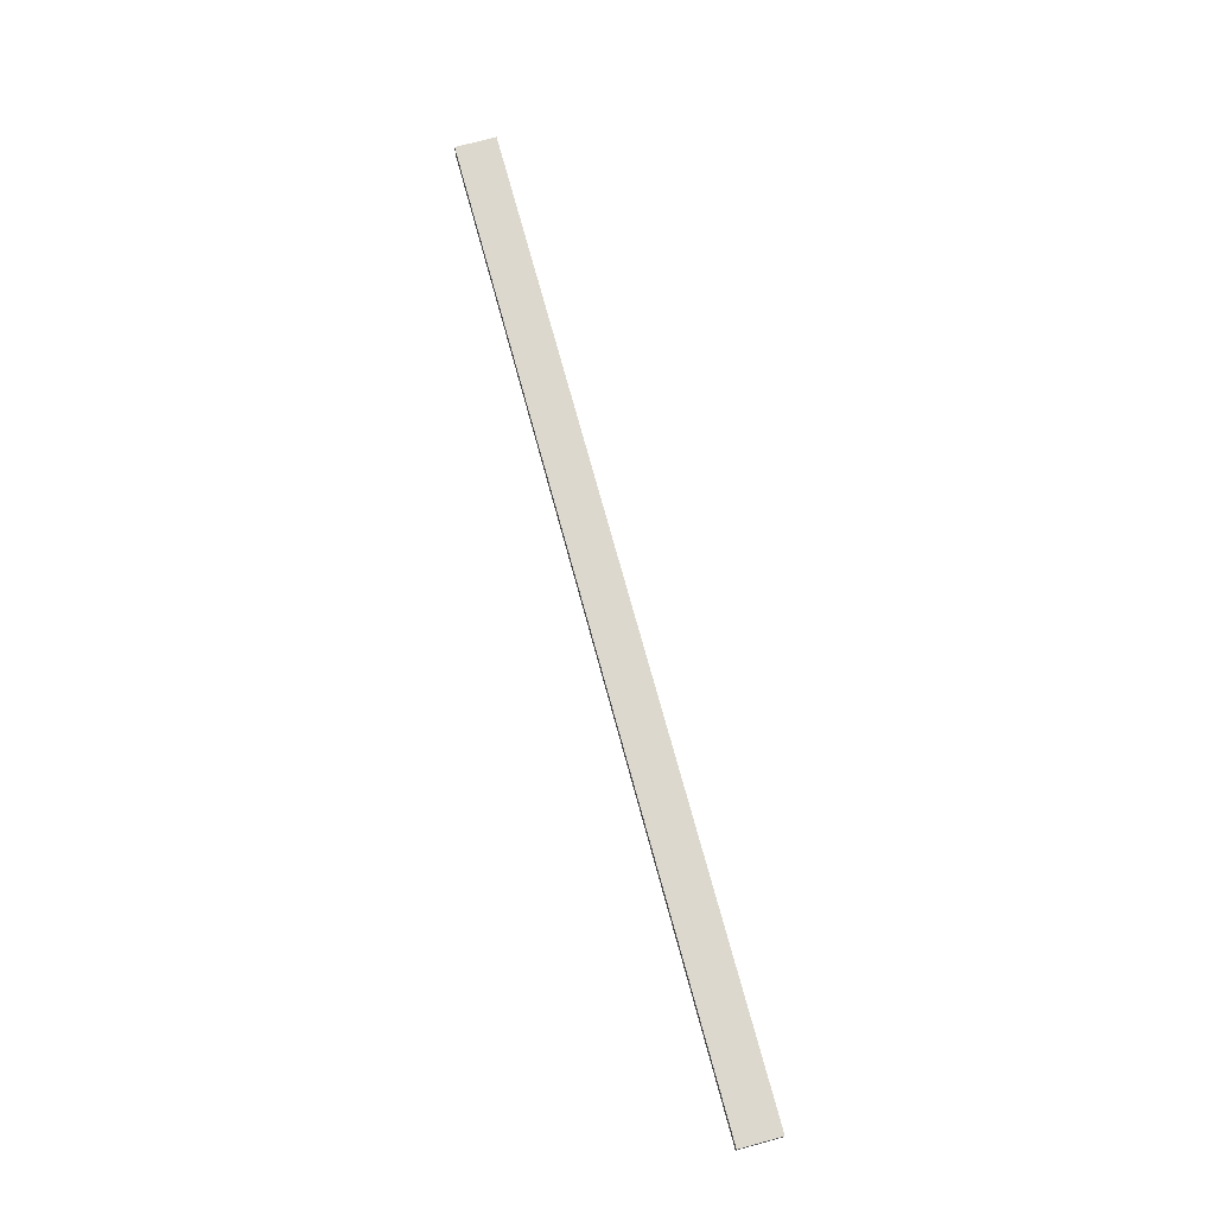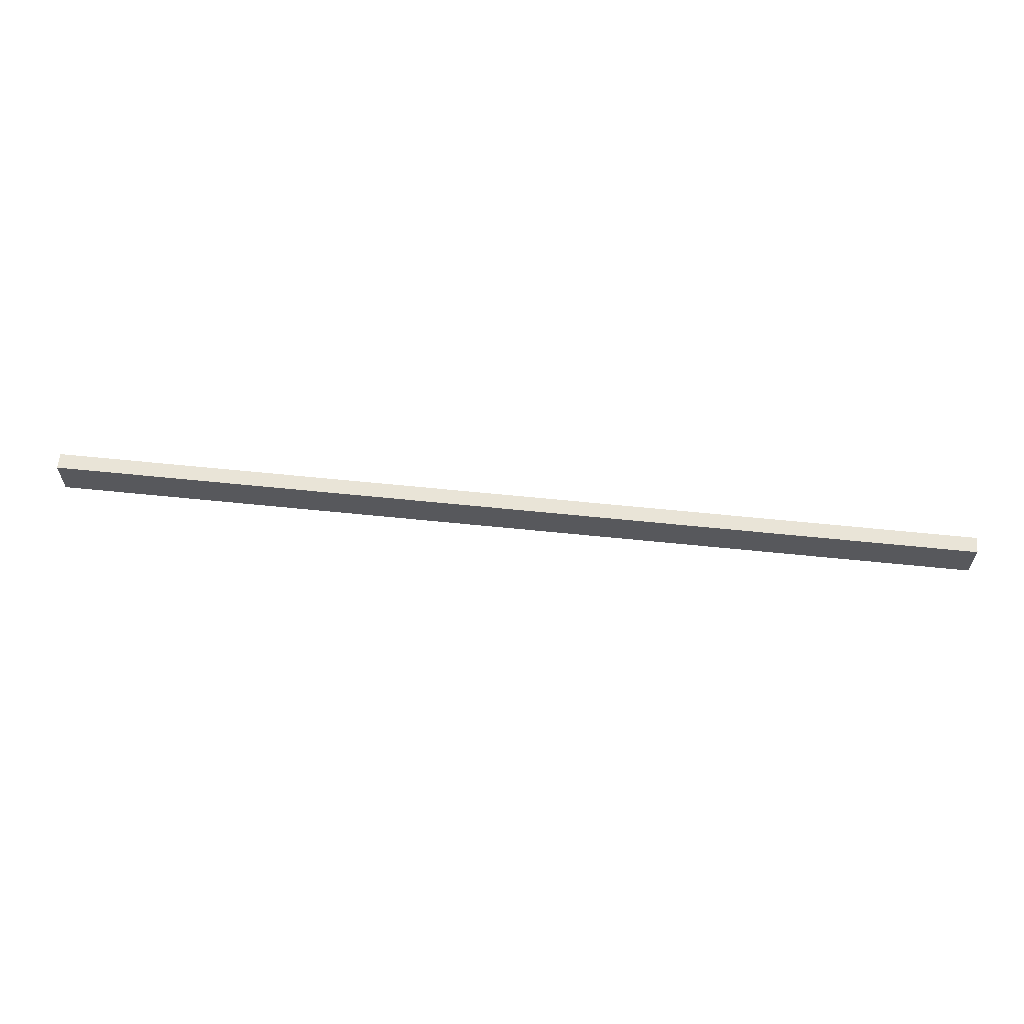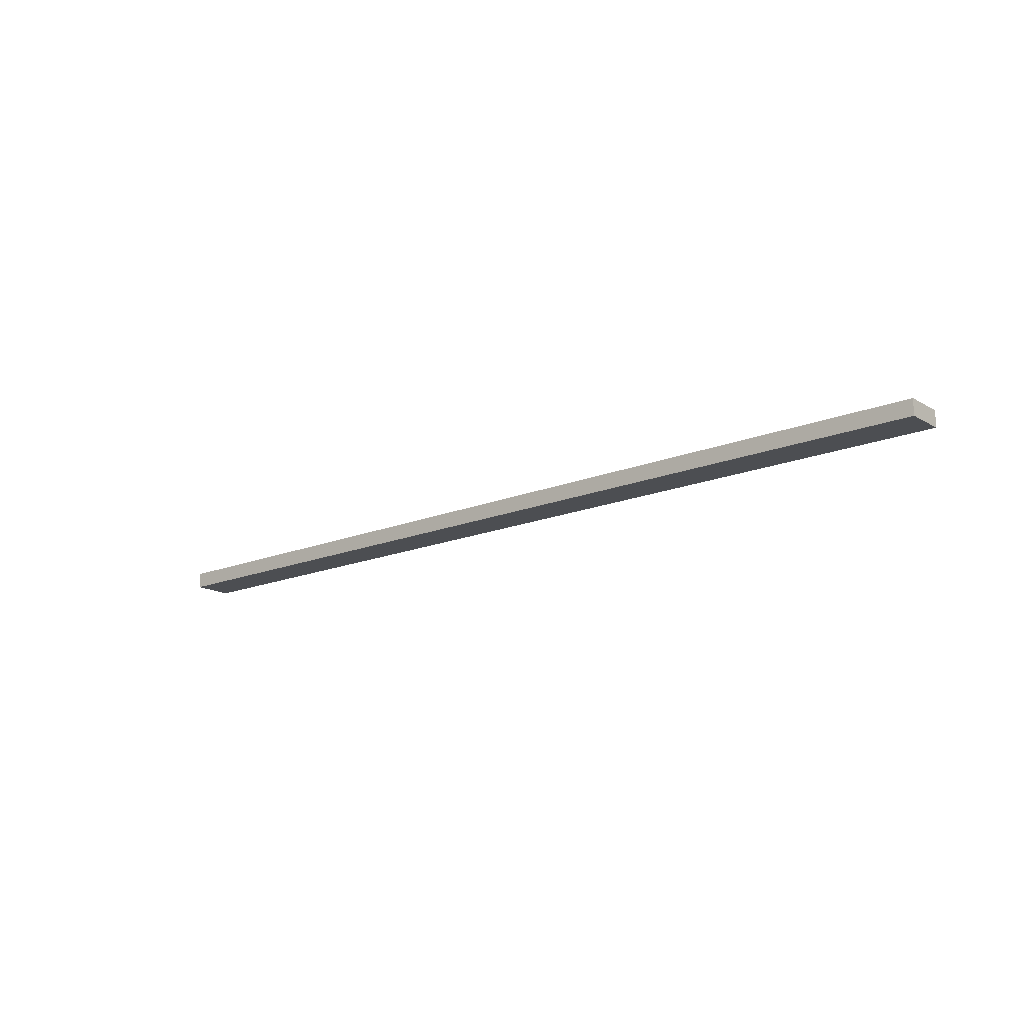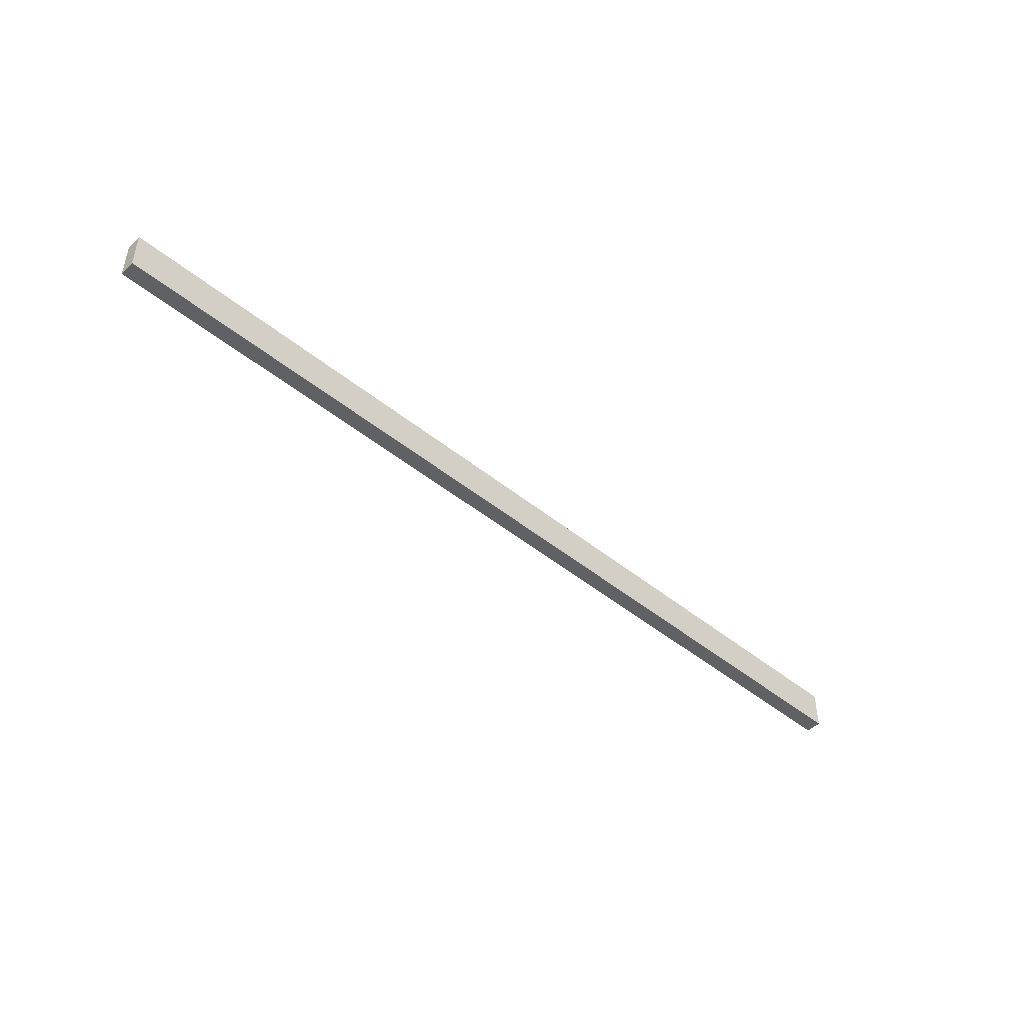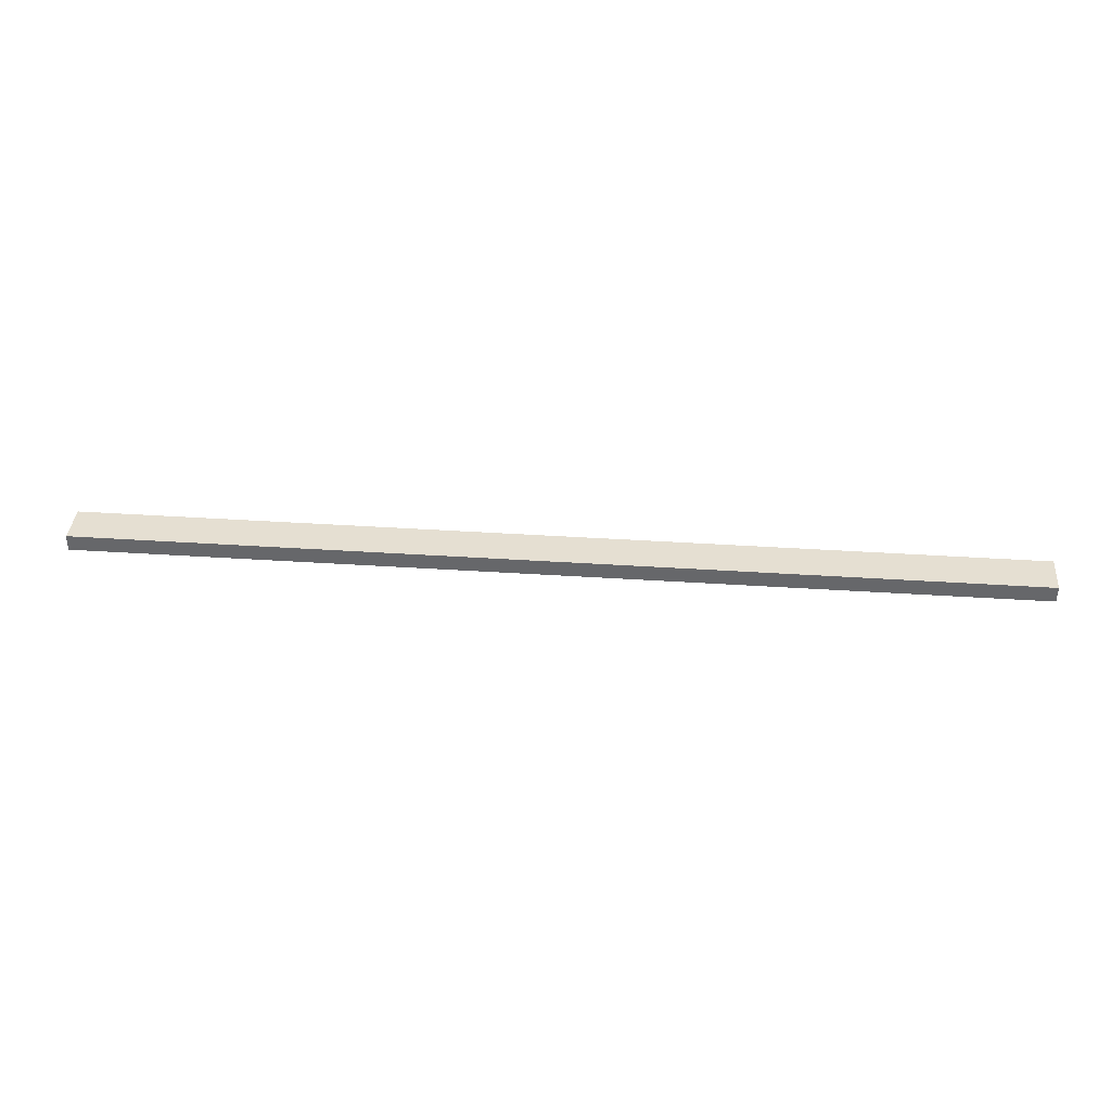
<metadata>
{"format":"obj","ext":"obj","renderer":"f3d","projection":"perspective","resolution":1024,"background":"white","views":[{"elev":72.5,"azim":-105.2,"up":"+Z"},{"elev":61.1,"azim":-174.0,"up":"+Y"},{"elev":-16.5,"azim":40.2,"up":"+Z"},{"elev":-46.6,"azim":137.2,"up":"+Y"},{"elev":37.3,"azim":4.9,"up":"+Z"}]}
</metadata>
<code>
o instance_17_ID200
v 0.5637 0.5936 0.3235
v 0.5637 0.545 0.3235
v 0.5637 0.5936 0.3429
v 0.5637 0.545 0.3429
v 0.5637 0.5936 0.3429
v 0.5637 0.545 0.3429
v 0.5637 0.545 0.3235
v 0.5637 0.5936 0.3235
v -0.5636 0.545 0.3235
v 0.5637 0.545 0.3235
v -0.5636 0.5936 0.3235
v 0.5637 0.5936 0.3235
v -0.5636 0.5936 0.3235
v 0.5637 0.5936 0.3235
v 0.5637 0.545 0.3235
v -0.5636 0.545 0.3235
v 0.5637 0.545 0.3429
v 0.5637 0.545 0.3235
v -0.5636 0.545 0.3429
v -0.5636 0.545 0.3235
v -0.5636 0.545 0.3429
v -0.5636 0.545 0.3235
v 0.5637 0.545 0.3235
v 0.5637 0.545 0.3429
v -0.5636 0.5936 0.3429
v 0.5637 0.5936 0.3429
v -0.5636 0.545 0.3429
v 0.5637 0.545 0.3429
v -0.5636 0.545 0.3429
v 0.5637 0.545 0.3429
v 0.5637 0.5936 0.3429
v -0.5636 0.5936 0.3429
v -0.5636 0.5936 0.3429
v -0.5636 0.5936 0.3235
v 0.5637 0.5936 0.3429
v 0.5637 0.5936 0.3235
v 0.5637 0.5936 0.3429
v 0.5637 0.5936 0.3235
v -0.5636 0.5936 0.3235
v -0.5636 0.5936 0.3429
v -0.5636 0.5936 0.3429
v -0.5636 0.545 0.3429
v -0.5636 0.5936 0.3235
v -0.5636 0.545 0.3235
v -0.5636 0.5936 0.3235
v -0.5636 0.545 0.3235
v -0.5636 0.545 0.3429
v -0.5636 0.5936 0.3429
f 1 2 3
f 4 3 2
f 5 6 7
f 7 8 5
f 9 10 11
f 12 11 10
f 13 14 15
f 15 16 13
f 17 18 19
f 20 19 18
f 21 22 23
f 23 24 21
f 25 26 27
f 28 27 26
f 29 30 31
f 31 32 29
f 33 34 35
f 36 35 34
f 37 38 39
f 39 40 37
f 41 42 43
f 44 43 42
f 45 46 47
f 47 48 45

</code>
